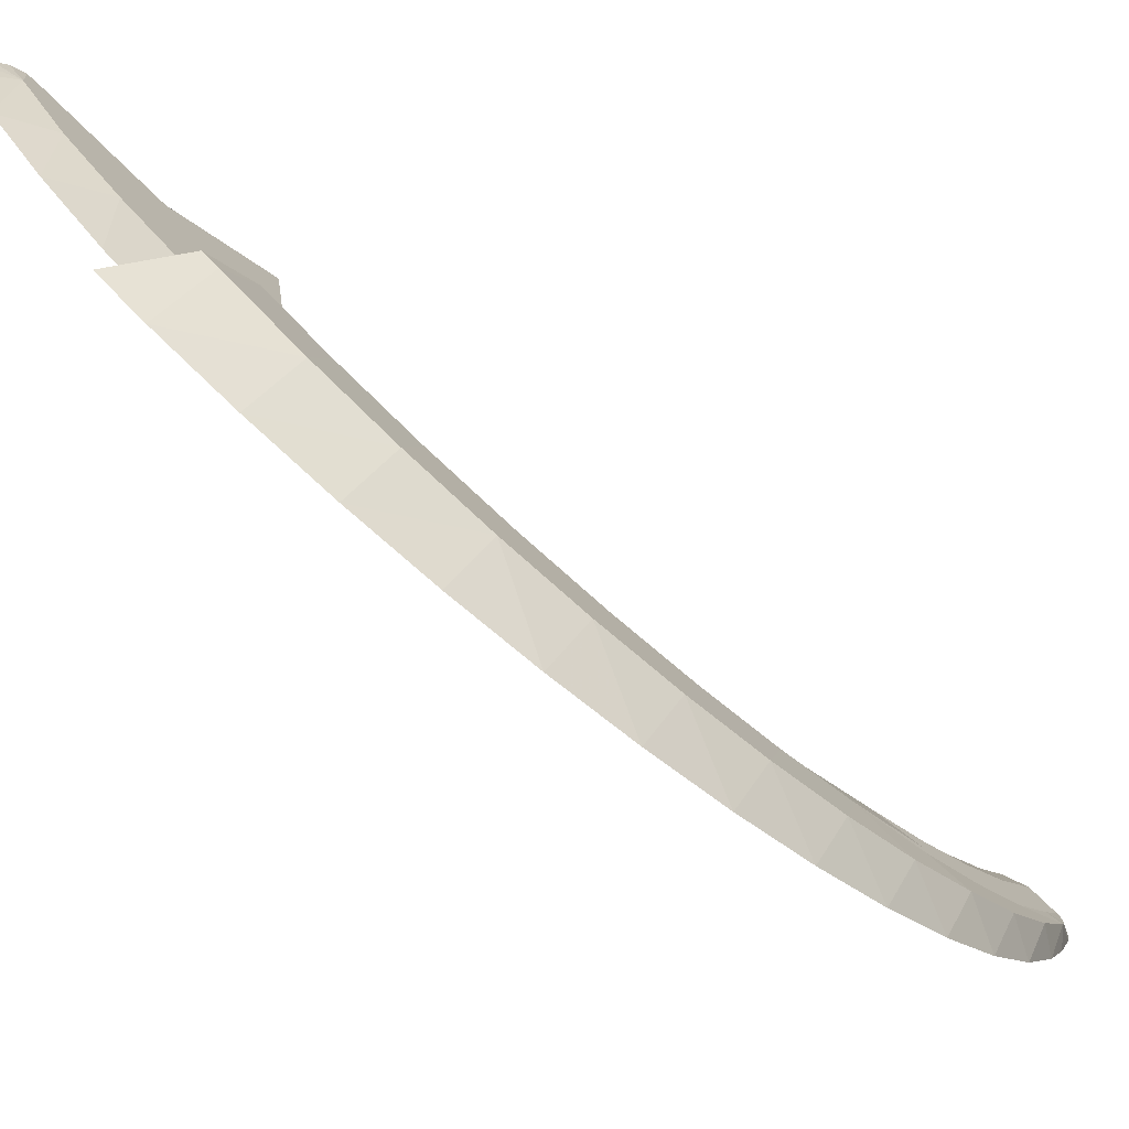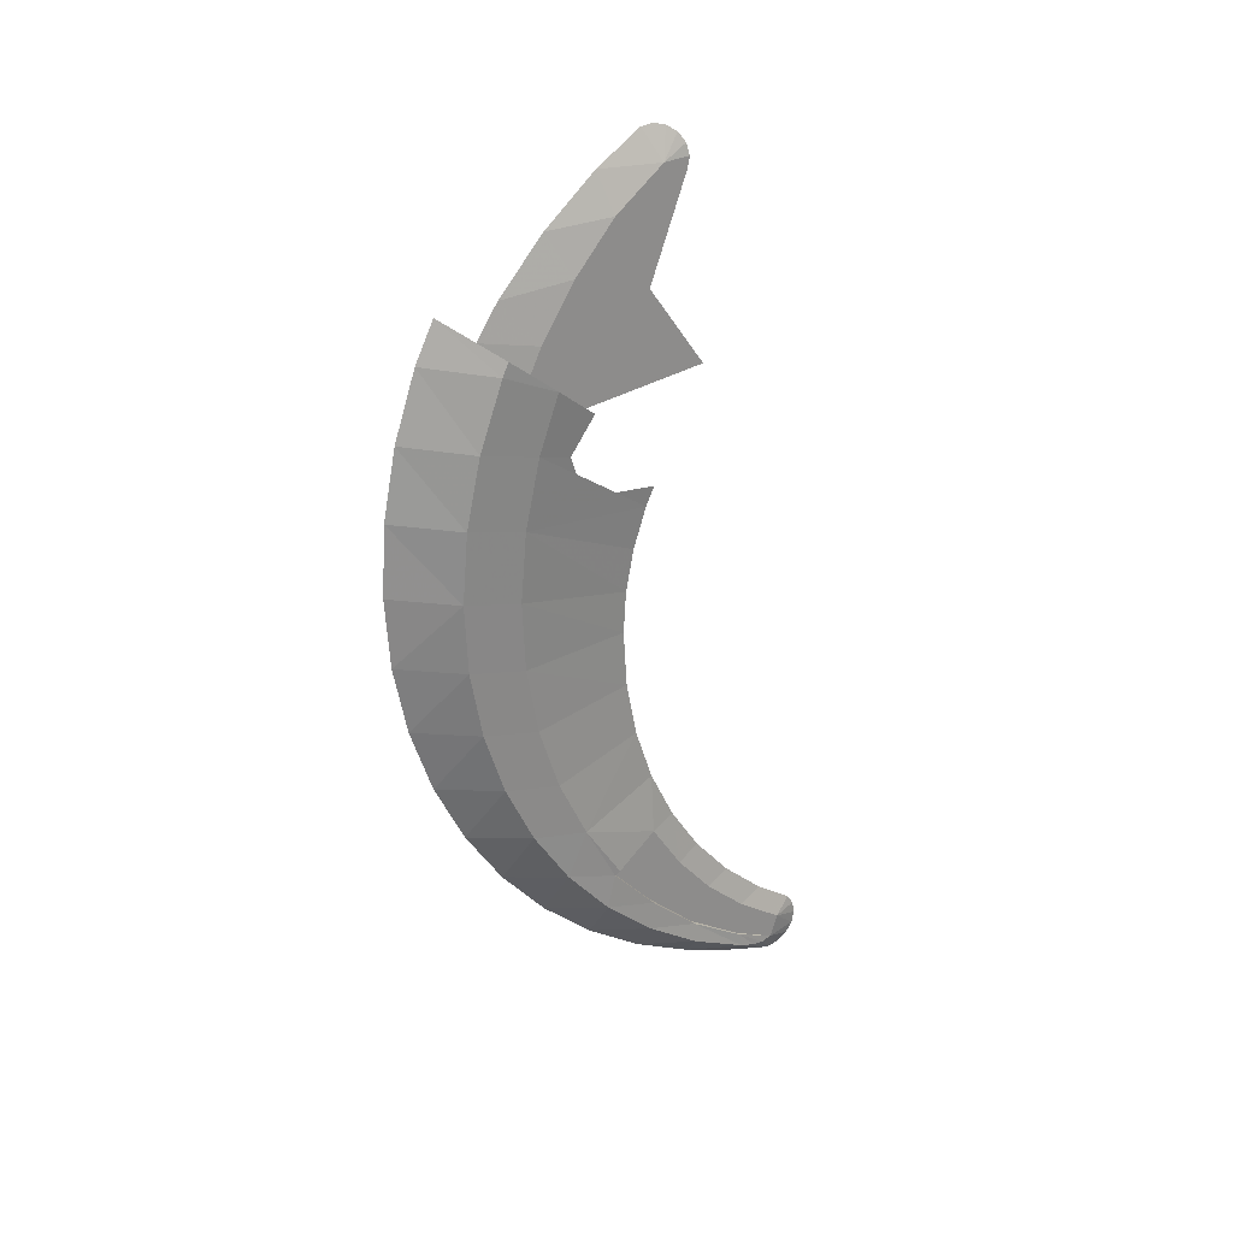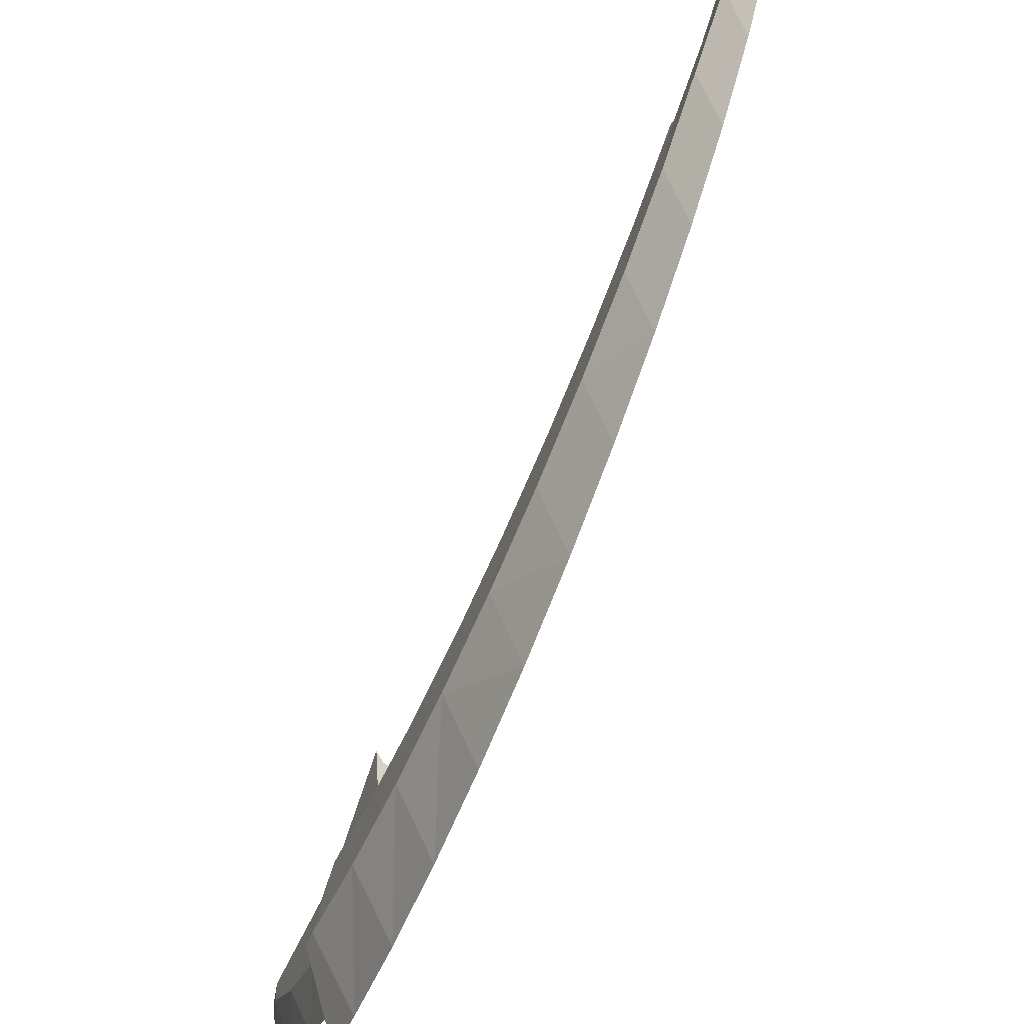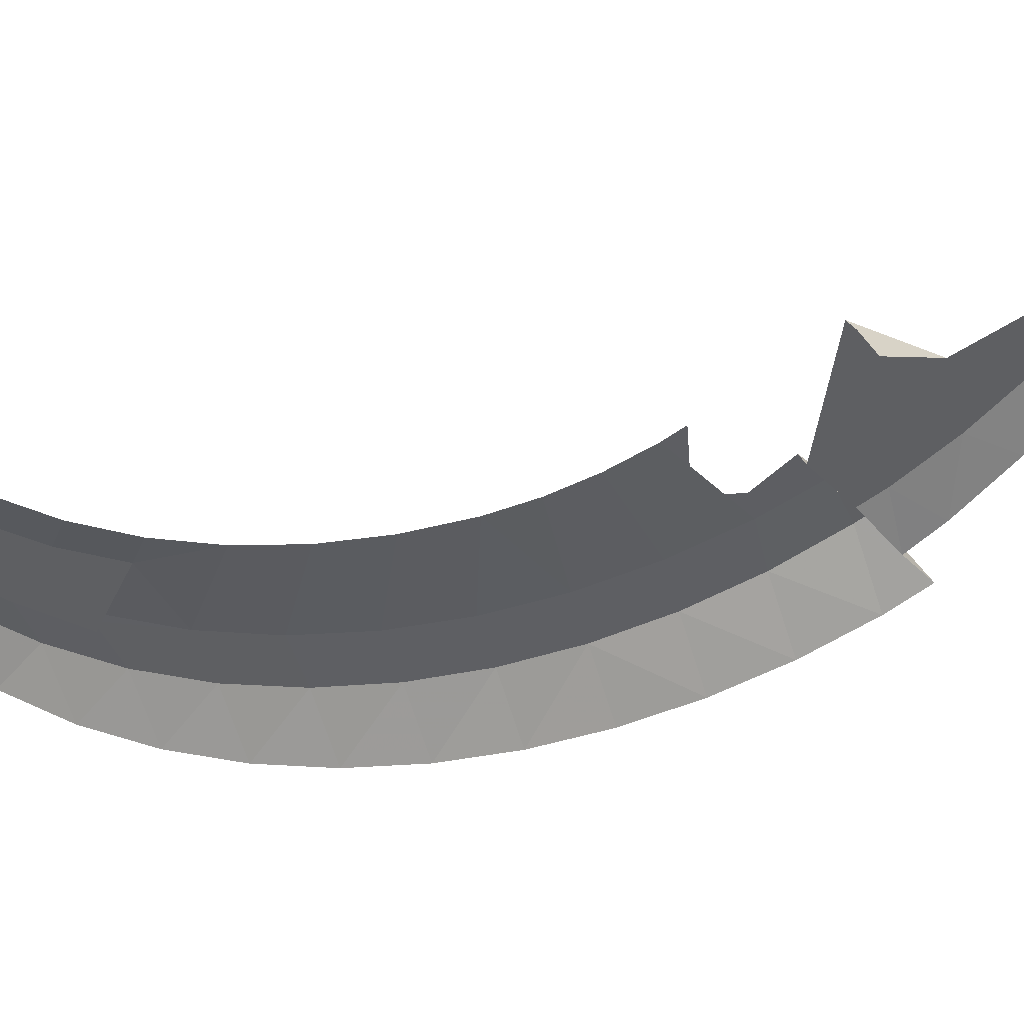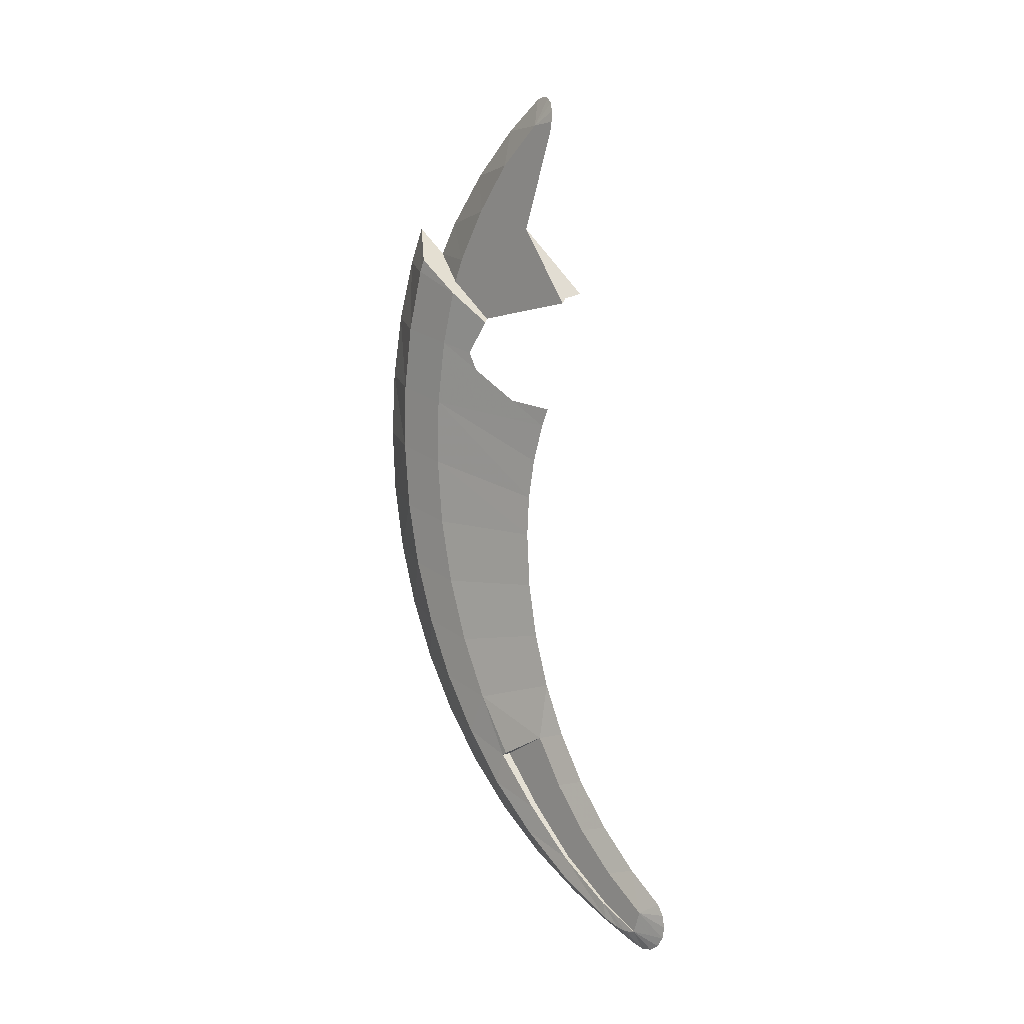
<metadata>
{"format":"obj","ext":"obj","renderer":"f3d","projection":"perspective","resolution":1024,"background":"white","views":[{"elev":-76.8,"azim":49.3,"up":"+Y"},{"elev":26.2,"azim":57.0,"up":"+Z"},{"elev":-69.3,"azim":157.4,"up":"+Y"},{"elev":45.3,"azim":-110.4,"up":"+Y"},{"elev":7.3,"azim":139.2,"up":"+Z"}]}
</metadata>
<code>
v 0.1 -1.086 0.1691
v 0.07654 -1.098 0.1848
v 0.1 -1.268 0.415
v 0.1 -1.268 0.415
v 0.07654 -1.098 0.1848
v 0 -1.109 0.2
v 0.1 -1.611 0.3159
v 0.1 -1.592 0.2014
v 0.1 -1.086 0.1691
v 0.1 -1.592 0.2014
v 0.1 -1.611 0.3159
v 0.1 -1.646 0.2416
v 0.1 -1.646 0.2416
v 0.1 -1.611 0.3159
v 0.05 -1.78 0.3416
v 0.1 -1.225 0.7527
v 0.08 -1.169 0.8236
v 0.06601 -1.198 0.8431
v 0.055 -1.232 0.85
v 0.05 -1.267 0.8431
v 0.1 -1.225 0.7527
v 0.06601 -1.198 0.8431
v 0.055 -1.232 0.85
v 0.1 -1.225 0.7527
v 0.05 -1.267 0.8431
v 0.05 -1.407 0.749
v 0.1 -1.225 0.7527
v 0.05 -1.407 0.749
v 0.05 -1.569 0.6067
v 0.1 -1.378 0.6307
v 0.1 -1.378 0.6307
v 0.1 -1.225 0.7527
v 0.05 -1.407 0.749
v 0.1 -1.378 0.6307
v 0.05 -1.569 0.6067
v 0.1 -1.505 0.4809
v 0.1 -1.505 0.4809
v 0.05 -1.569 0.6067
v 0.05 -1.712 0.4445
v 0.1 -1.505 0.4809
v 0.05 -1.712 0.4445
v 0.1 -1.611 0.3159
v 0.1 -1.611 0.3159
v 0.05 -1.712 0.4445
v 0.05 -1.78 0.3416
v 0.1 -1.611 0.3159
v 0.1 -1.268 0.415
v 0.1 -1.505 0.4809
v 0.1 -1.505 0.4809
v 0.1 -1.268 0.415
v 0.1 -1.378 0.6307
v 0.1 -1.378 0.6307
v 0.1 -1.268 0.415
v 0.1 -1.149 0.7256
v 0.1 -1.143 0.76
v 0.0925 -1.149 0.7944
v 0.1 -1.225 0.7527
v 0.1 -1.143 0.76
v 0.1 -1.225 0.7527
v 0.1 -1.378 0.6307
v 0.1 -1.149 0.7256
v 0.08 -1.169 0.8236
v 0.1 -1.225 0.7527
v 0.0925 -1.149 0.7944
v 0.1 -1.086 0.1691
v 0.1 -1.592 0.2014
v 0.1 -1.474 0.1135
v 0.1 -1.268 0.415
v 0.1 -1.611 0.3159
v 0.1 -1.086 0.1691
v 0.05 -1.78 0.3416
v 0.05 -1.902 0.4324
v 0.1623 -1.748 0.3173
v 0.155 -1.592 0.2014
v 0.1 -1.592 0.2014
v 0.1 -1.646 0.2416
v 0.1623 -1.748 0.3173
v 0.1623 -1.748 0.3173
v 0.1 -1.646 0.2416
v 0.05 -1.78 0.3416
v 0.1 -1.474 0.1135
v 0.1 -1.592 0.2014
v 0.155 -1.592 0.2014
v 0.121 -1.457 0.101
v 0.155 -1.592 0.2014
v 0.1625 -1.767 0.2764
v 0.155 -1.837 0.07226
v 0.1486 -1.651 0.02723
v 0.1486 -1.651 0.02723
v 0.155 -1.837 0.07226
v 0.1476 -1.879 -0.1392
v 0.1412 -1.694 -0.1843
v 0.1412 -1.694 -0.1843
v 0.1476 -1.879 -0.1392
v 0.1405 -1.893 -0.3545
v 0.1341 -1.708 -0.3995
v 0.1341 -1.708 -0.3995
v 0.1405 -1.893 -0.3545
v 0.1338 -1.879 -0.5698
v 0.1274 -1.694 -0.6148
v 0.1274 -1.694 -0.6148
v 0.1338 -1.879 -0.5698
v 0.1276 -1.837 -0.7814
v 0.1212 -1.652 -0.8264
v 0.1212 -1.652 -0.8264
v 0.1276 -1.837 -0.7814
v 0.122 -1.768 -0.9858
v 0.1156 -1.583 -1.031
v 0.122 -1.768 -0.9858
v 0.1171 -1.673 -1.179
v 0.1156 -1.583 -1.031
v 0.1156 -1.583 -1.031
v 0.1171 -1.673 -1.179
v 0.1107 -1.488 -1.224
v 0.1107 -1.488 -1.224
v 0.1171 -1.673 -1.179
v 0.113 -1.553 -1.359
v 0.1107 -1.488 -1.224
v 0.113 -1.553 -1.359
v 0.106 -1.383 -1.417
v 0.106 -1.383 -1.417
v 0.1065 -1.366 -1.407
v 0.1107 -1.488 -1.224
v 0.1098 -1.411 -1.521
v 0.106 -1.383 -1.417
v 0.113 -1.553 -1.359
v 0.106 -1.383 -1.417
v 0.1098 -1.411 -1.521
v 0.09798 -1.236 -1.575
v 0.09798 -1.236 -1.575
v 0.1098 -1.411 -1.521
v 0.1024 -1.249 -1.664
v 0.09798 -1.236 -1.575
v 0.1024 -1.249 -1.664
v 0.09062 -1.072 -1.719
v 0.086 -0.8765 -1.88
v 0.081 -0.8254 -1.897
v 0.08449 -0.8877 -1.833
v 0.1024 -1.249 -1.664
v 0.09606 -1.07 -1.784
v 0.09062 -1.072 -1.719
v 0.086 -0.8765 -1.88
v 0.08449 -0.8877 -1.833
v 0.09062 -1.072 -1.719
v 0.086 -0.8765 -1.88
v 0.09062 -1.072 -1.719
v 0.09606 -1.07 -1.784
v 0.1623 -1.748 0.3173
v 0.1625 -1.767 0.2764
v 0.155 -1.592 0.2014
v 0.0785 -0.7881 -1.903
v 0.075 -0.7525 -1.895
v 0.08449 -0.8877 -1.833
v 0.08449 -0.8877 -1.833
v 0.081 -0.8254 -1.897
v 0.0785 -0.7881 -1.903
v 0.155 -1.837 0.07226
v 0.1625 -1.767 0.2764
v 0.05 -1.962 0.3114
v 0.05 -1.962 0.3114
v 0.05 -2.031 0.1071
v 0.155 -1.837 0.07226
v 0.1476 -1.879 -0.1392
v 0.155 -1.837 0.07226
v 0.05 -2.031 0.1071
v 0.05 -2.031 0.1071
v 0.05 -2.073 -0.1046
v 0.1476 -1.879 -0.1392
v 0.05 -2.073 -0.1046
v 0.05 -2.087 -0.32
v 0.1405 -1.893 -0.3545
v 0.1405 -1.893 -0.3545
v 0.1476 -1.879 -0.1392
v 0.05 -2.073 -0.1046
v 0.05 -1.902 0.4324
v 0.05 -1.962 0.3114
v 0.1625 -1.767 0.2764
v 0.1623 -1.748 0.3173
v 0.1405 -1.893 -0.3545
v 0.05 -2.087 -0.32
v 0.05 -2.073 -0.5354
v 0.05 -2.073 -0.5354
v 0.1338 -1.879 -0.5698
v 0.1405 -1.893 -0.3545
v 0.1338 -1.879 -0.5698
v 0.05 -2.073 -0.5354
v 0.05 -2.031 -0.747
v 0.05 -2.031 -0.747
v 0.1276 -1.837 -0.7814
v 0.1338 -1.879 -0.5698
v 0.05 -2.031 -0.747
v 0.05 -1.962 -0.9514
v 0.1276 -1.837 -0.7814
v 0.1276 -1.837 -0.7814
v 0.05 -1.962 -0.9514
v 0.122 -1.768 -0.9858
v 0.122 -1.768 -0.9858
v 0.05 -1.962 -0.9514
v 0.05 -1.866 -1.145
v 0.122 -1.768 -0.9858
v 0.05 -1.866 -1.145
v 0.1171 -1.673 -1.179
v 0.1171 -1.673 -1.179
v 0.05 -1.866 -1.145
v 0.05 -1.747 -1.324
v 0.1171 -1.673 -1.179
v 0.05 -1.747 -1.324
v 0.113 -1.553 -1.359
v 0.113 -1.553 -1.359
v 0.05 -1.747 -1.324
v 0.05 -1.604 -1.487
v 0.113 -1.553 -1.359
v 0.05 -1.604 -1.487
v 0.1098 -1.411 -1.521
v 0.1098 -1.411 -1.521
v 0.05 -1.604 -1.487
v 0.05 -1.442 -1.629
v 0.1098 -1.411 -1.521
v 0.05 -1.442 -1.629
v 0.1024 -1.249 -1.664
v 0.1024 -1.249 -1.664
v 0.05 -1.442 -1.629
v 0.05 -1.262 -1.749
v 0.09606 -1.07 -1.784
v 0.05 -1.262 -1.749
v 0.05 -1.069 -1.844
v 0.05 -1.069 -1.844
v 0.05 -0.9248 -1.9
v 0.086 -0.8765 -1.88
v 0.05 -0.7758 -1.947
v 0.081 -0.8254 -1.897
v 0.086 -0.8765 -1.88
v 0.086 -0.8765 -1.88
v 0.09606 -1.07 -1.784
v 0.05 -1.069 -1.844
v 0.1024 -1.249 -1.664
v 0.05 -1.262 -1.749
v 0.09606 -1.07 -1.784
v 0.086 -0.8765 -1.88
v 0.05 -0.9248 -1.9
v 0.05 -0.7758 -1.947
v 0.05 -0.7375 -1.955
v 0.075 -0.7525 -1.895
v 0.0785 -0.7881 -1.903
v 0.0785 -0.7881 -1.903
v 0.081 -0.8254 -1.897
v 0.05 -0.7758 -1.947
v 0.0785 -0.7881 -1.903
v 0.05 -0.7758 -1.947
v 0.05 -0.7375 -1.955
v 0.075 -0.7525 -1.895
v 0.05 -0.7375 -1.955
v 0.05 -0.6992 -1.947
v 0.05 -0.6451 -1.893
v 0.075 -0.7525 -1.895
v 0.05 -0.6668 -1.926
v 0.05 -0.6668 -1.926
v 0.075 -0.7525 -1.895
v 0.05 -0.6992 -1.947
v 0.1065 -1.366 -1.407
v 0.106 -1.383 -1.417
v 0.075 -1.383 -1.417
v 0.075 -1.222 -1.33
v 0.075 -1.222 -1.33
v 0.05 -1.215 -1.147
v 0.1107 -1.488 -1.224
v 0.05 -1.215 -1.147
v 0.075 -1.222 -1.33
v 0.05 -1.137 -1.305
v 0.1156 -1.583 -1.031
v 0.05 -1.272 -0.9794
v 0.1212 -1.652 -0.8264
v 0.1212 -1.652 -0.8264
v 0.05 -1.272 -0.9794
v 0.05 -1.306 -0.8062
v 0.1212 -1.652 -0.8264
v 0.05 -1.306 -0.8062
v 0.1274 -1.694 -0.6148
v 0.1274 -1.694 -0.6148
v 0.05 -1.306 -0.8062
v 0.05 -1.317 -0.63
v 0.1274 -1.694 -0.6148
v 0.05 -1.317 -0.63
v 0.1341 -1.708 -0.3995
v 0.1341 -1.708 -0.3995
v 0.05 -1.317 -0.63
v 0.05 -1.309 -0.4995
v 0.1341 -1.708 -0.3995
v 0.05 -1.309 -0.4995
v 0.1412 -1.694 -0.1843
v 0.1412 -1.694 -0.1843
v 0.05 -1.309 -0.4995
v 0.05 -1.283 -0.3712
v 0.1412 -1.694 -0.1843
v 0.05 -1.283 -0.3712
v 0.05 -1.241 -0.2473
v 0.1486 -1.651 0.02723
v 0.1412 -1.694 -0.1843
v 0.1157 -1.514 -0.06451
v 0.1157 -1.514 -0.06451
v 0.1412 -1.694 -0.1843
v 0.07914 -1.363 -0.1662
v 0.07914 -1.363 -0.1662
v 0.1412 -1.694 -0.1843
v 0.05 -1.241 -0.2473
v 0.05 -1.215 -1.147
v 0.05 -1.272 -0.9794
v 0.1107 -1.488 -1.224
v 0.1107 -1.488 -1.224
v 0.05 -1.272 -0.9794
v 0.1156 -1.583 -1.031
v 0.1107 -1.488 -1.224
v 0.1065 -1.366 -1.407
v 0.075 -1.222 -1.33
v 0.1157 -1.514 -0.06451
v 0.1251 -1.538 -0.00527
v 0.1486 -1.651 0.02723
v 0.04976 -1.213 -0.1901
v 0.07914 -1.363 -0.1662
v 0.05 -1.241 -0.2473
v 0.1251 -1.538 -0.00527
v 0.121 -1.457 0.101
v 0.155 -1.592 0.2014
v 0.1486 -1.651 0.02723
v 0.075 -1.222 -1.33
v 0.075 -1.383 -1.417
v 0.075 -1.236 -1.575
v 0.075 -1.124 -1.477
v 0.075 -1.236 -1.575
v 0.075 -1.072 -1.719
v 0.075 -1.007 -1.61
v 0.075 -1.124 -1.477
v 0.075 -0.8743 -1.726
v 0.075 -1.007 -1.61
v 0.075 -1.072 -1.719
v 0.075 -0.8877 -1.833
v 0.075 -0.7275 -1.824
v 0.075 -0.8743 -1.726
v 0.075 -0.8877 -1.833
v 0.075 -0.7525 -1.895
v 0.106 -1.383 -1.417
v 0.09798 -1.236 -1.575
v 0.075 -1.236 -1.575
v 0.075 -1.383 -1.417
v 0.075 -1.236 -1.575
v 0.09798 -1.236 -1.575
v 0.09062 -1.072 -1.719
v 0.075 -1.072 -1.719
v 0.075 -1.072 -1.719
v 0.09062 -1.072 -1.719
v 0.08449 -0.8877 -1.833
v 0.075 -0.8877 -1.833
v 0.05 -1.039 -1.452
v 0.075 -1.124 -1.477
v 0.075 -1.007 -1.61
v 0.05 -0.9221 -1.585
v 0.05 -0.9221 -1.585
v 0.075 -1.007 -1.61
v 0.075 -0.8743 -1.726
v 0.05 -0.7893 -1.701
v 0.05 -0.7893 -1.701
v 0.075 -0.8743 -1.726
v 0.075 -0.7275 -1.824
v 0.05 -0.6668 -1.784
v 0.075 -1.124 -1.477
v 0.05 -1.039 -1.452
v 0.05 -1.137 -1.305
v 0.075 -1.222 -1.33
v 0.05 -0.6668 -1.784
v 0.075 -0.7275 -1.824
v 0.05 -0.6451 -1.817
v 0.05 -0.6451 -1.817
v 0.075 -0.7275 -1.824
v 0.05 -0.6375 -1.855
v 0.05 -0.6375 -1.855
v 0.075 -0.7275 -1.824
v 0.05 -0.6451 -1.893
v 0.05 -0.6451 -1.893
v 0.075 -0.7275 -1.824
v 0.075 -0.7525 -1.895
v 0.075 -0.8877 -1.833
v 0.08449 -0.8877 -1.833
v 0.075 -0.7525 -1.895
g mesh7029978
f 1 2 3
f 4 5 6
g mesh7029979
f 7 8 9
f 10 11 12
f 13 14 15
f 16 17 18
f 19 20 21
f 22 23 24
f 25 26 27
f 28 29 30
f 31 32 33
f 34 35 36
f 37 38 39
f 40 41 42
f 43 44 45
f 46 47 48
f 49 50 51
f 52 53 54
f 55 56 57
f 58 59 60
f 60 61 58
f 62 63 64
f 65 66 67
f 68 69 70
g mesh7029980
f 71 72 73
f 74 75 76
f 76 77 74
f 78 79 80
f 81 82 83
f 83 84 81
g mesh7029981
f 85 86 87
f 87 88 85
f 89 90 91
f 91 92 89
f 93 94 95
f 95 96 93
f 97 98 99
f 99 100 97
f 101 102 103
f 103 104 101
f 105 106 107
f 107 108 105
f 109 110 111
f 112 113 114
f 115 116 117
f 118 119 120
f 121 122 123
f 124 125 126
f 127 128 129
f 130 131 132
f 133 134 135
f 136 137 138
f 139 140 141
f 142 143 144
f 145 146 147
f 148 149 150
f 151 152 153
f 154 155 156
g mesh7029982
f 157 158 159
f 160 161 162
f 163 164 165
f 166 167 168
f 169 170 171
f 172 173 174
f 175 176 177
f 177 178 175
f 179 180 181
f 182 183 184
f 185 186 187
f 188 189 190
f 191 192 193
f 194 195 196
f 197 198 199
f 200 201 202
f 203 204 205
f 206 207 208
f 209 210 211
f 212 213 214
f 215 216 217
f 218 219 220
f 221 222 223
f 224 225 226
f 227 228 229
f 230 231 232
f 233 234 235
f 236 237 238
f 239 240 241
f 242 243 244
f 245 246 247
f 248 249 250
f 251 252 253
f 254 255 256
f 257 258 259
g mesh7029983
f 260 261 262
f 262 263 260
f 264 265 266
f 267 268 269
f 270 271 272
f 273 274 275
f 276 277 278
f 279 280 281
f 282 283 284
f 285 286 287
f 288 289 290
f 291 292 293
f 294 295 296
f 297 298 299
f 300 301 302
f 303 304 305
f 306 307 308
f 309 310 311
f 312 313 314
f 315 316 317
f 318 319 320
f 321 322 323
f 323 324 321
f 325 326 327
f 327 328 325
f 329 330 331
f 331 332 329
f 333 334 335
f 335 336 333
f 337 338 339
f 339 340 337
f 341 342 343
f 343 344 341
f 345 346 347
f 347 348 345
f 349 350 351
f 351 352 349
f 353 354 355
f 355 356 353
f 357 358 359
f 359 360 357
f 361 362 363
f 363 364 361
f 365 366 367
f 367 368 365
f 369 370 371
f 372 373 374
f 375 376 377
f 378 379 380
f 381 382 383

</code>
